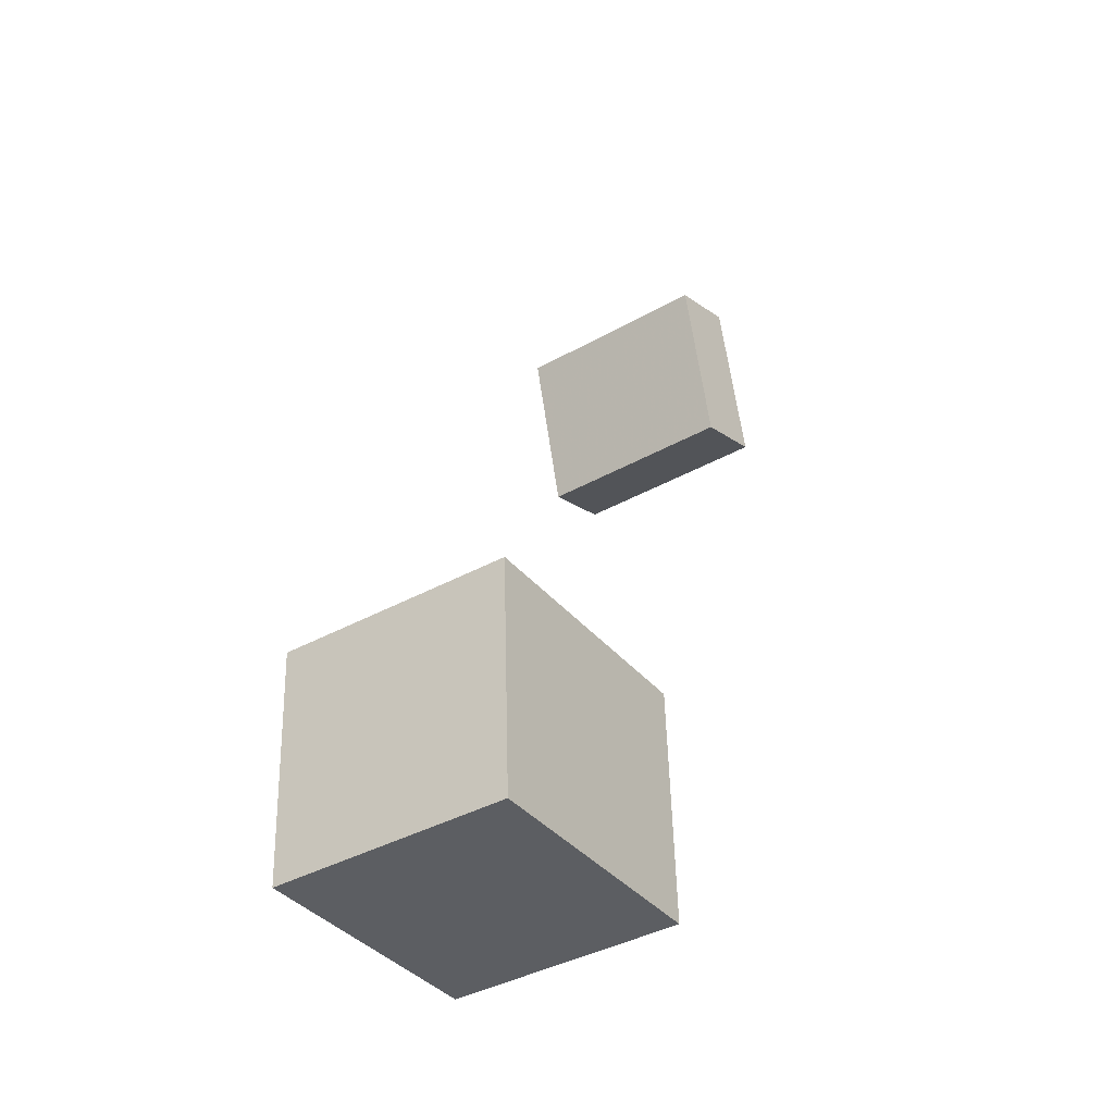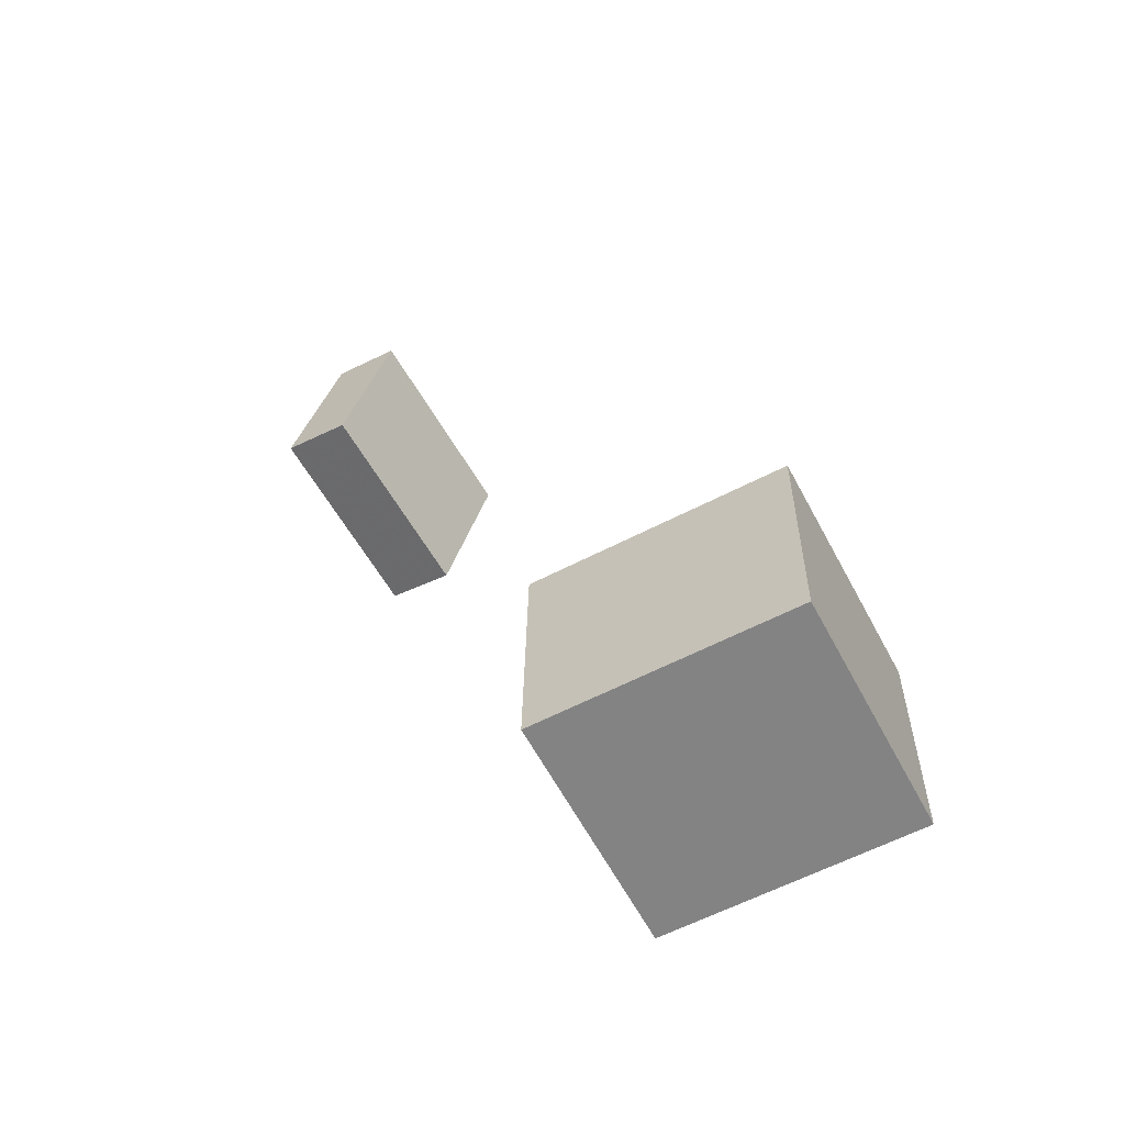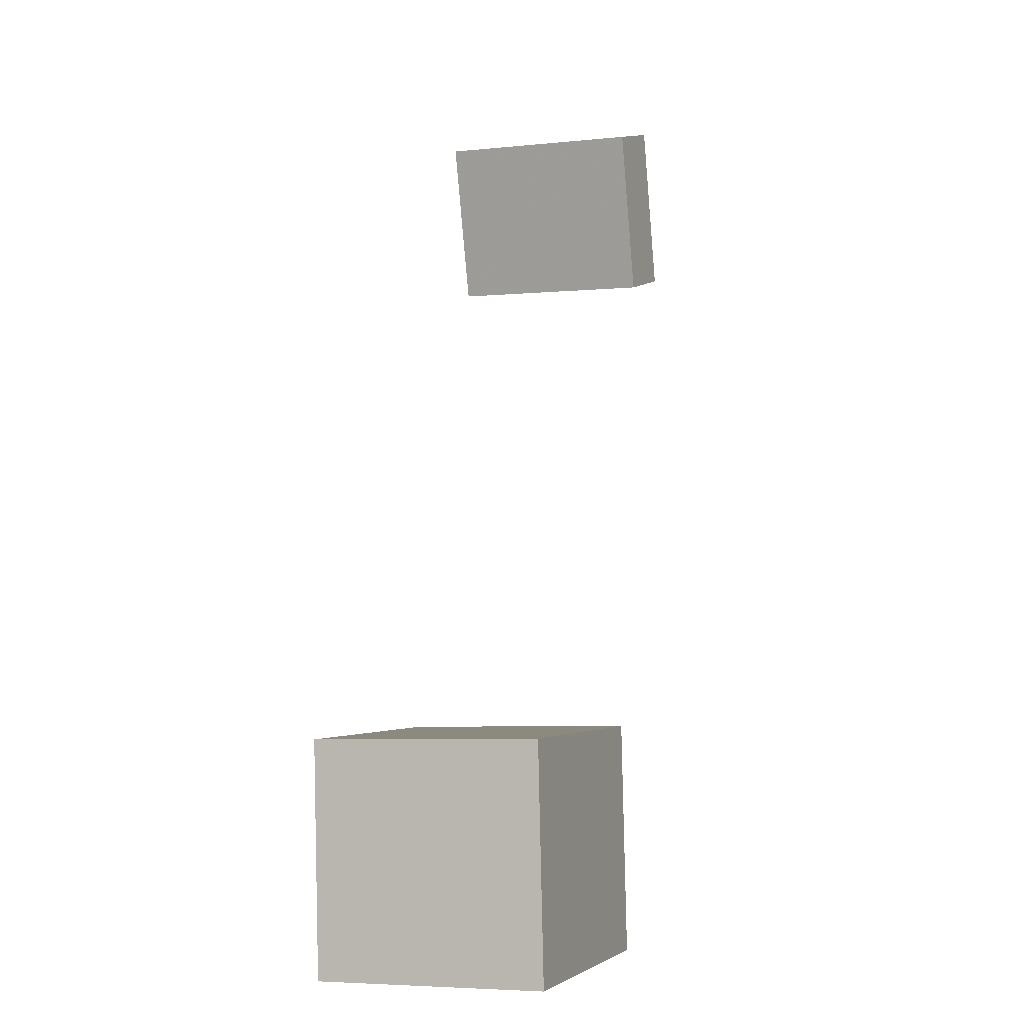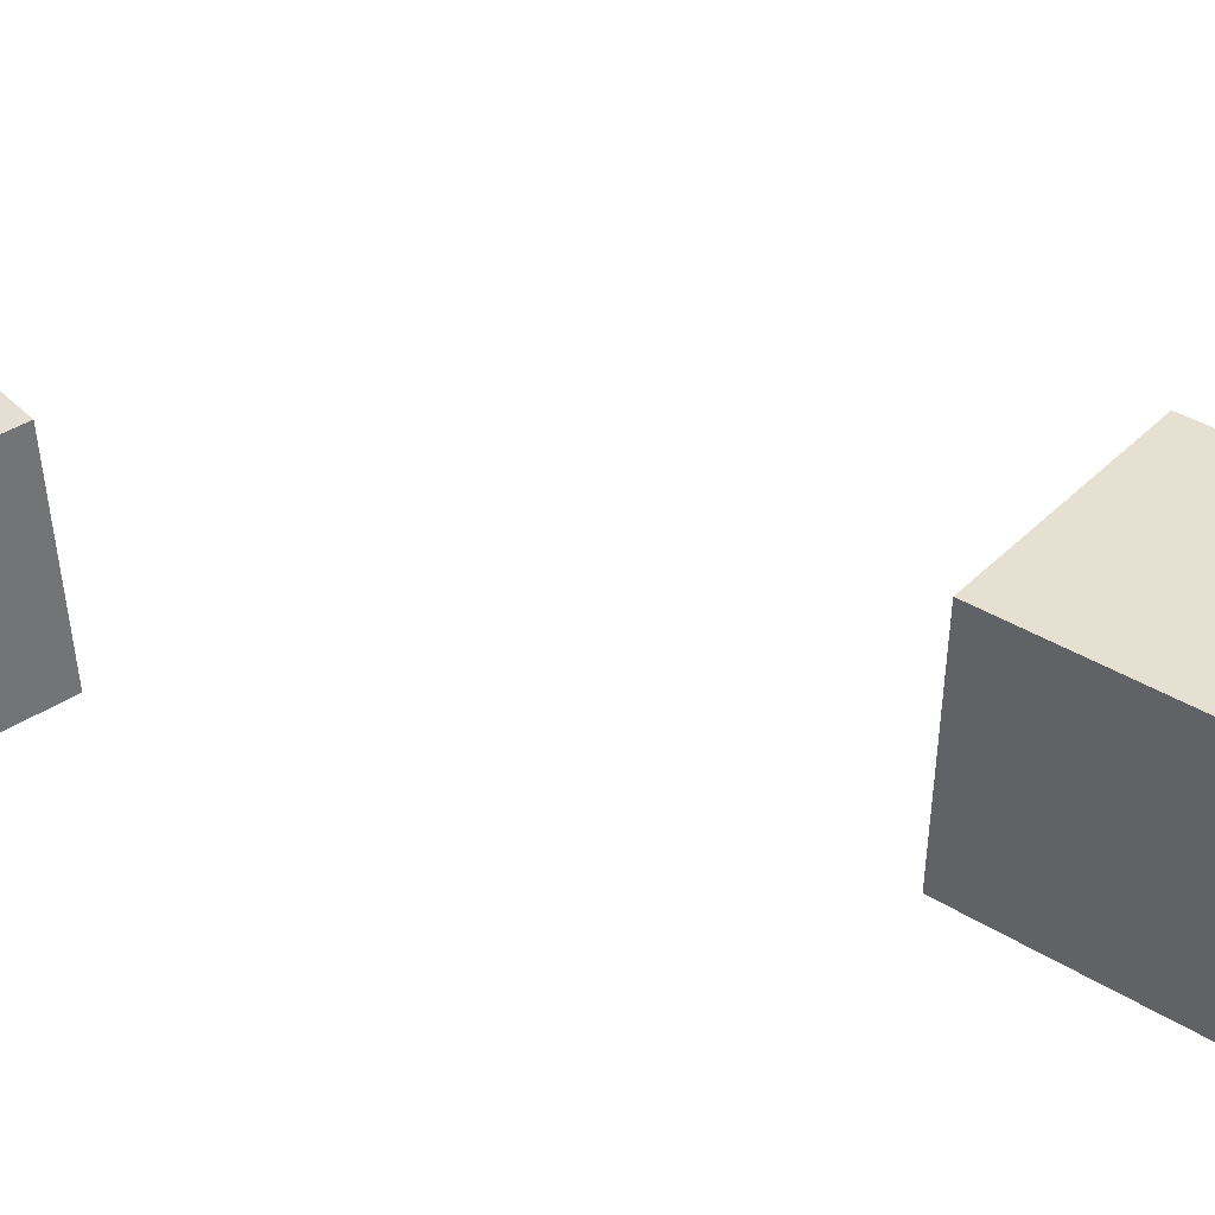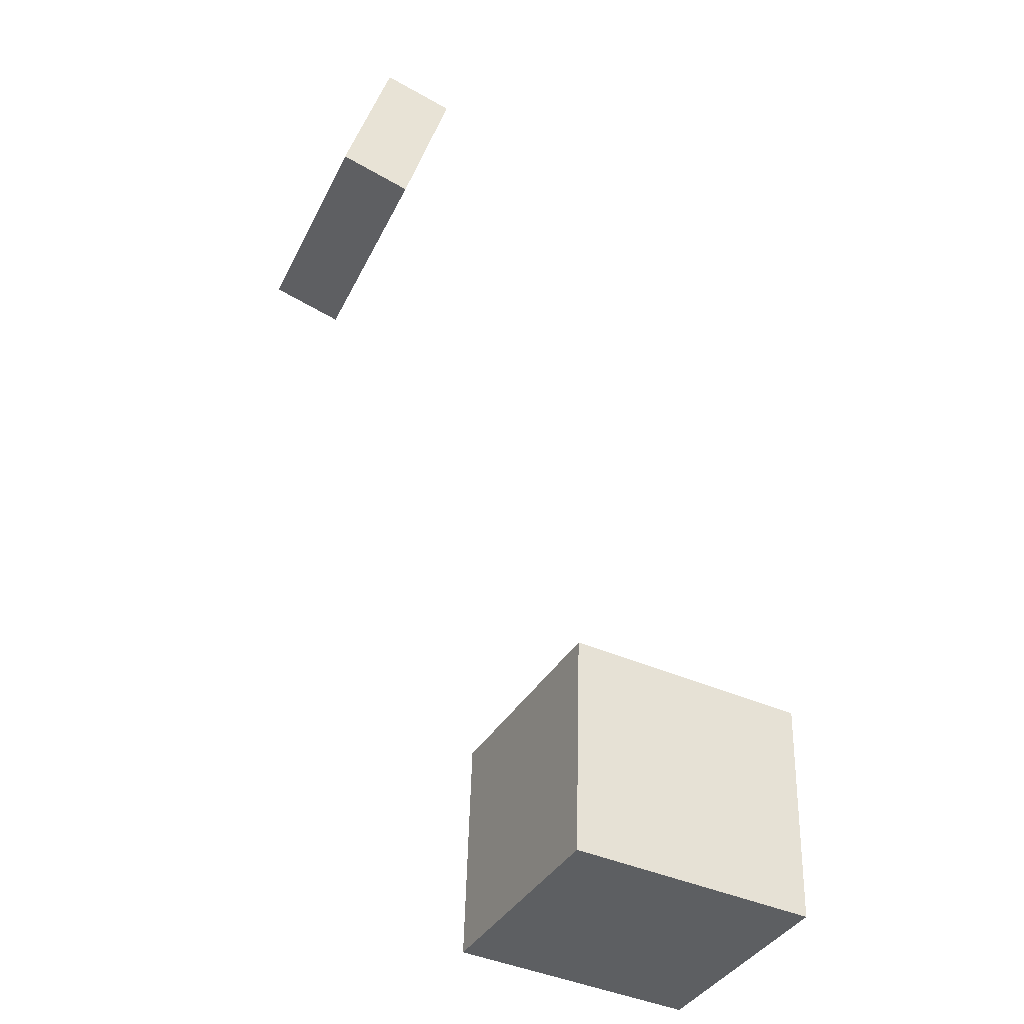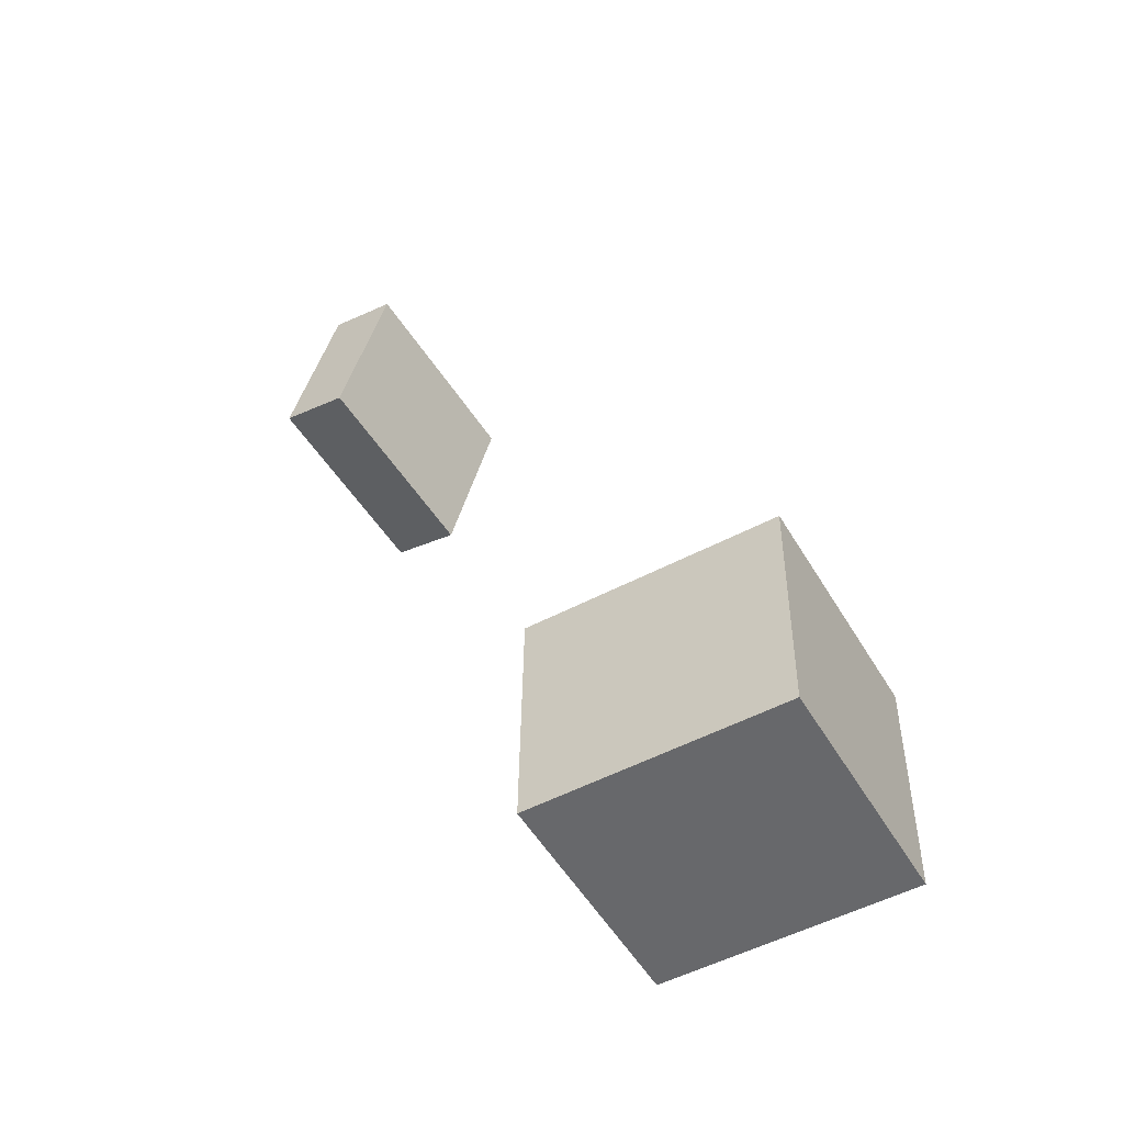
<metadata>
{"format":"obj","ext":"obj","renderer":"f3d","projection":"perspective","resolution":1024,"background":"white","views":[{"elev":-38.4,"azim":125.0,"up":"+Y"},{"elev":-62.6,"azim":29.0,"up":"+Y"},{"elev":-4.6,"azim":112.1,"up":"+Y"},{"elev":37.7,"azim":-53.6,"up":"+Z"},{"elev":-39.7,"azim":-26.7,"up":"+Y"},{"elev":-53.8,"azim":31.0,"up":"+Y"}]}
</metadata>
<code>
v -0.1671 0.1583 -0.03013
v -0.1706 0.1611 0.07043
v -0.2007 0.1678 -0.03156
v -0.2042 0.1706 0.069
v -0.1449 0.2372 -0.03153
v -0.1483 0.2399 0.06903
v -0.1785 0.2466 -0.03295
v -0.182 0.2494 0.06761
f 1.0 7.0 5.0
f 1.0 3.0 7.0
f 1.0 4.0 3.0
f 1.0 2.0 4.0
f 3.0 8.0 7.0
f 3.0 4.0 8.0
f 5.0 7.0 8.0
f 5.0 8.0 6.0
f 1.0 5.0 6.0
f 1.0 6.0 2.0
f 2.0 6.0 8.0
f 2.0 8.0 4.0
v -0.07029 -0.1882 -0.05759
v -0.06855 -0.1898 0.05125
v -0.06772 -0.07938 -0.05601
v -0.06599 -0.081 0.05283
v 0.0468 -0.1909 -0.05949
v 0.04853 -0.1926 0.04935
v 0.04936 -0.08212 -0.05792
v 0.0511 -0.08373 0.05093
f 9.0 15.0 13.0
f 9.0 11.0 15.0
f 9.0 12.0 11.0
f 9.0 10.0 12.0
f 11.0 16.0 15.0
f 11.0 12.0 16.0
f 13.0 15.0 16.0
f 13.0 16.0 14.0
f 9.0 13.0 14.0
f 9.0 14.0 10.0
f 10.0 14.0 16.0
f 10.0 16.0 12.0

</code>
